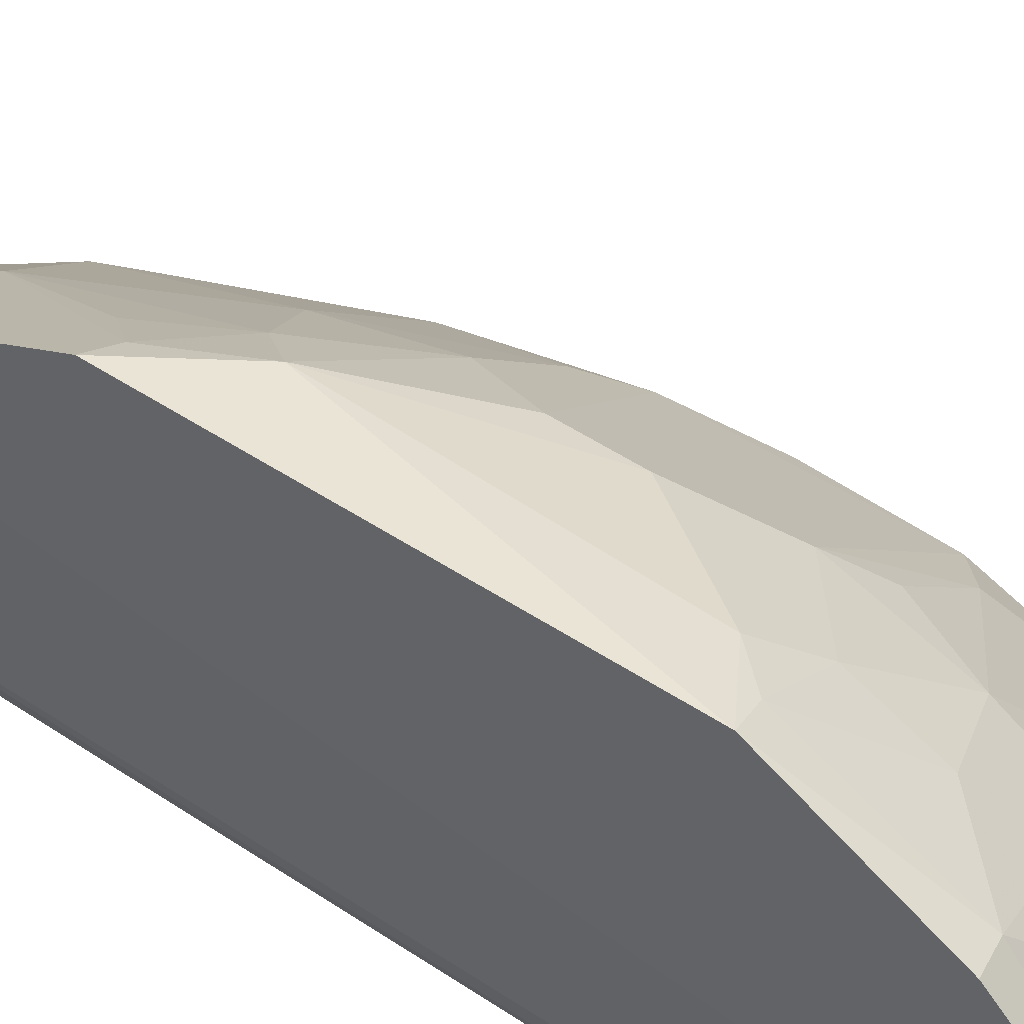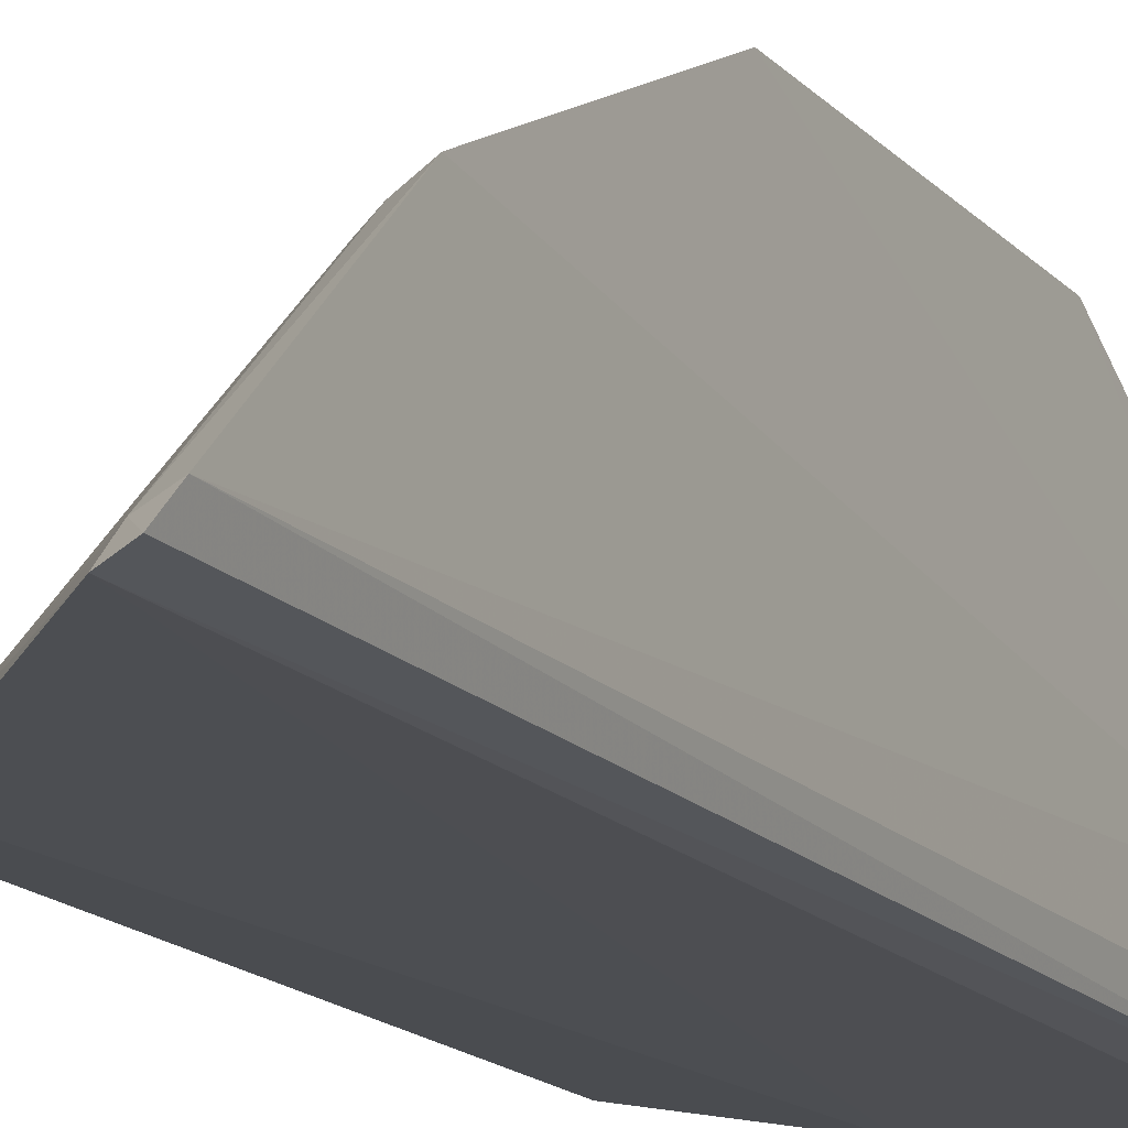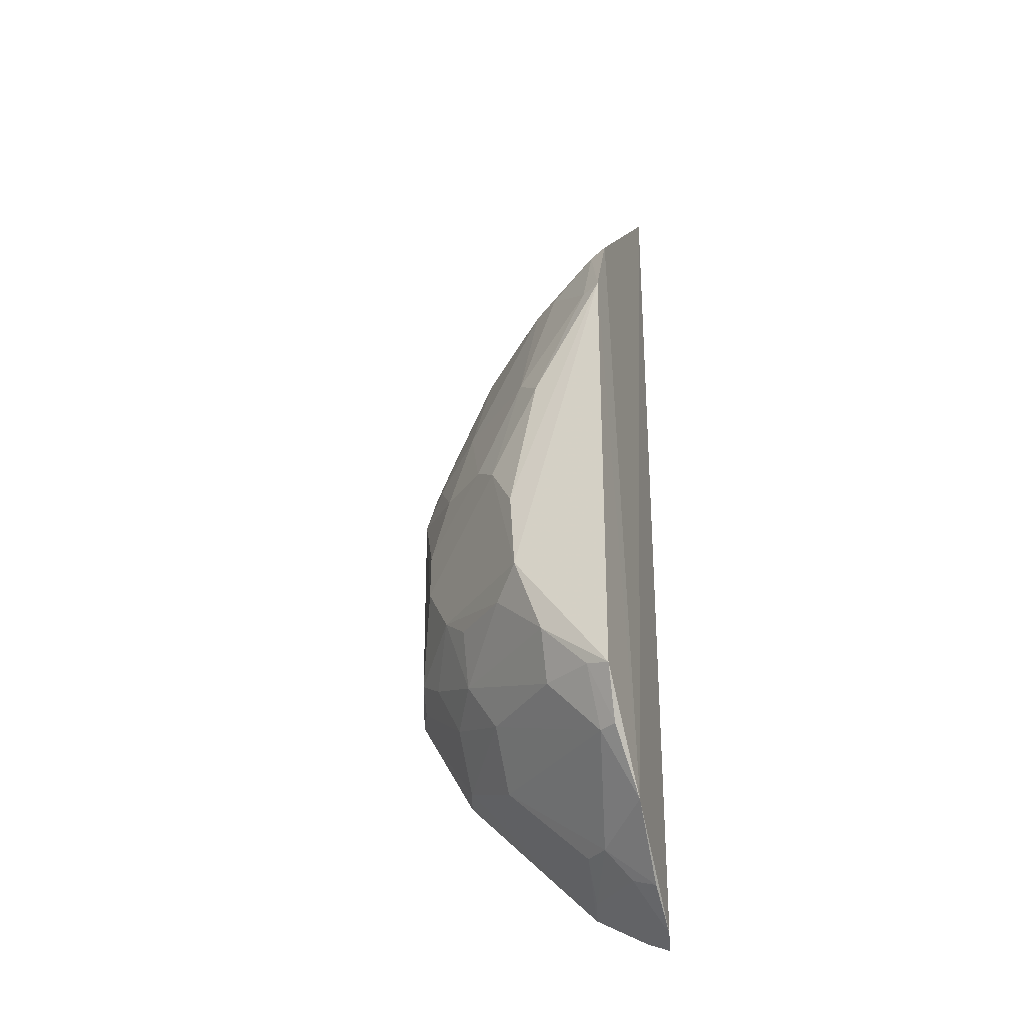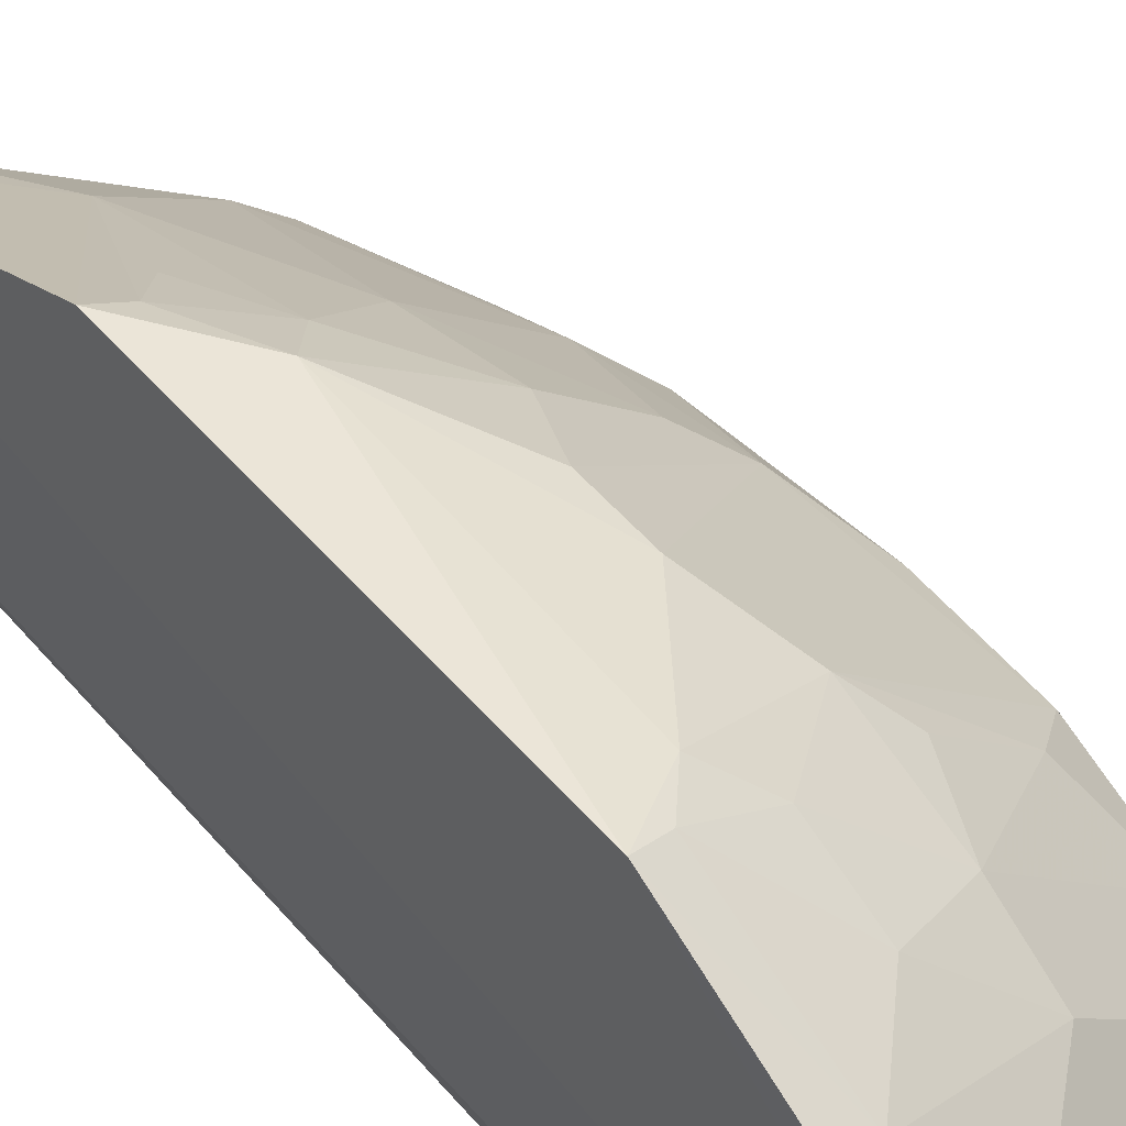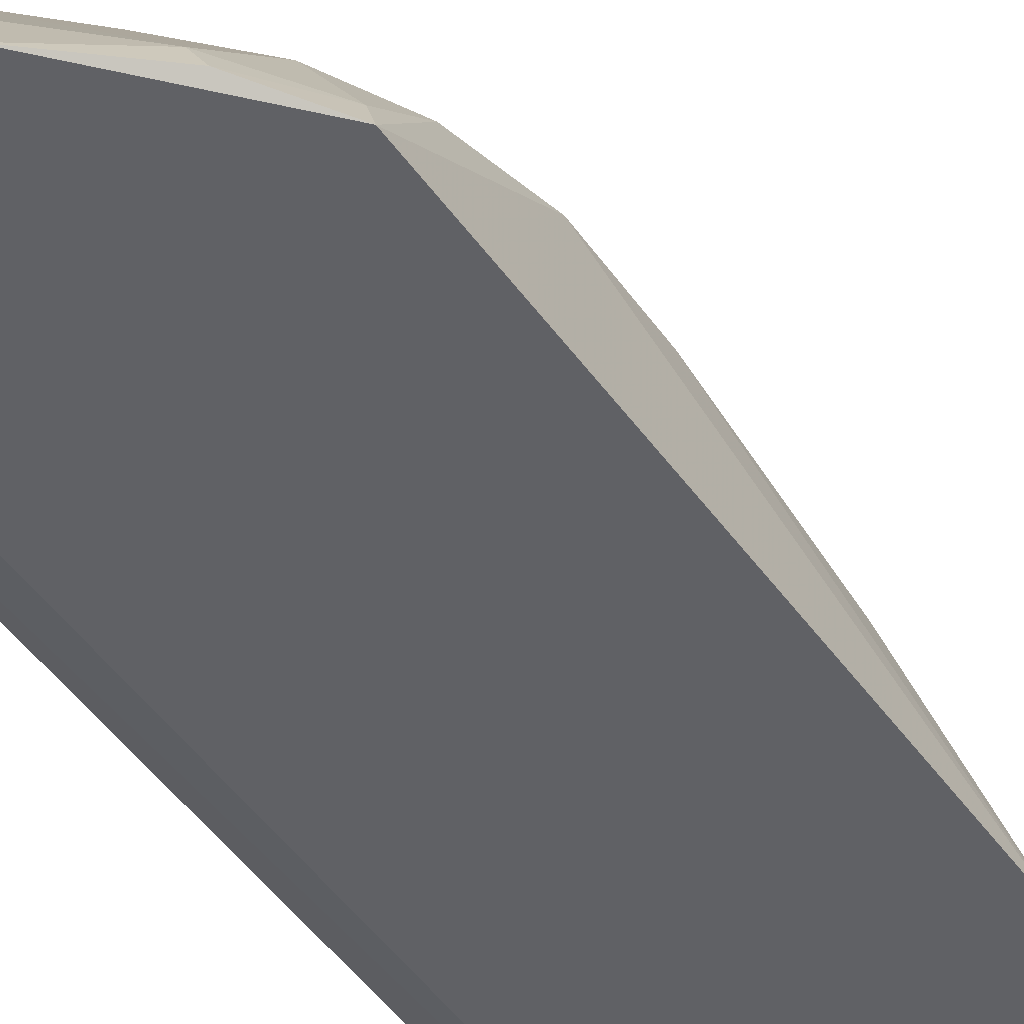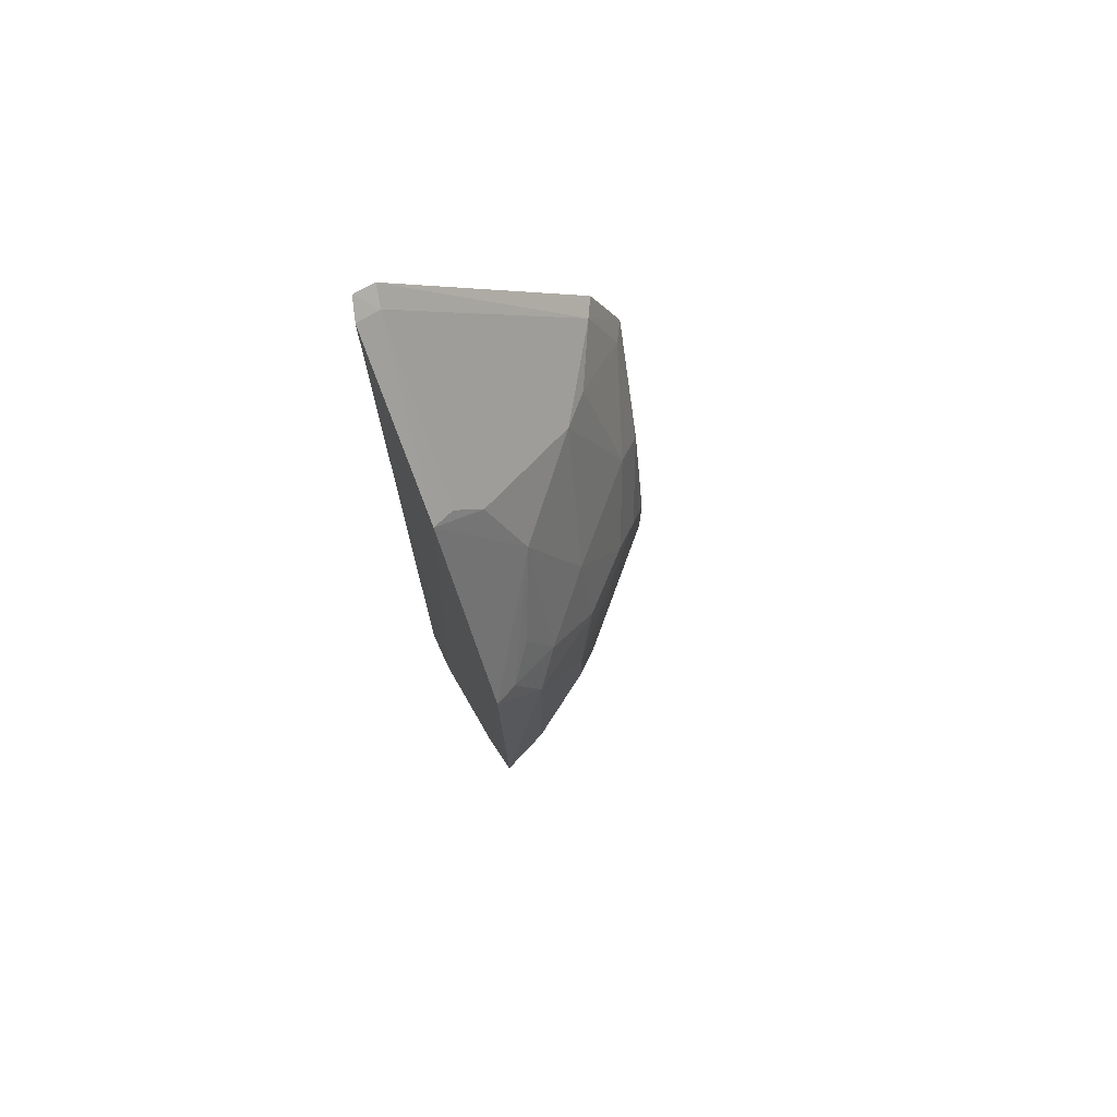
<metadata>
{"format":"obj","ext":"obj","renderer":"f3d","projection":"perspective","resolution":1024,"background":"white","views":[{"elev":50.5,"azim":-53.0,"up":"+Z"},{"elev":-16.7,"azim":-152.7,"up":"+Z"},{"elev":-32.6,"azim":106.7,"up":"+Y"},{"elev":52.0,"azim":-38.3,"up":"+Z"},{"elev":-47.6,"azim":33.7,"up":"+Z"},{"elev":72.6,"azim":-24.9,"up":"+Y"}]}
</metadata>
<code>
v 0.2621 -0.2511 0.1892
v 0.3914 -0.1439 0.1871
v 0.2587 -0.1001 0.3321
v 0.2613 0.251 0.187
v 0.345 -0.1995 0.1839
v 0.3694 0.05501 0.2392
v 0.2578 0.2448 0.197
v 0.2731 0.2466 0.1839
v 0.3278 -0.1399 0.2661
v 0.2581 -0.2295 0.2295
v 0.2574 0.05546 0.33
v 0.2747 -0.2463 0.1864
v 0.3752 0.1431 0.1848
v 0.2707 0.2405 0.1936
v 0.3685 -0.17 0.1977
v 0.3134 -0.04209 0.3115
v 0.2592 -0.2455 0.2016
v 0.2721 -0.1525 0.2974
v 0.2568 0.1723 0.2703
v 0.311 -0.2107 0.2111
v 0.3917 0.1026 0.1861
v 0.3696 0.1415 0.1945
v 0.3738 -0.1696 0.1888
v 0.37 -0.1402 0.2253
v 0.3276 -0.114 0.2823
v 0.2834 0.02461 0.3255
v 0.2718 -0.2405 0.1989
v 0.2589 -0.1557 0.3013
v 0.3027 -0.2296 0.1864
v 0.2983 -0.1671 0.2675
v 0.3851 -0.07332 0.2385
v 0.2828 0.1545 0.2661
v 0.3854 0.1013 0.1962
v 0.3867 -0.1406 0.1996
v 0.2824 -0.08481 0.325
v 0.2983 -0.125 0.2969
v 0.3264 0.01201 0.2963
v 0.2997 -0.225 0.1992
v 0.2989 -0.2099 0.2232
v 0.3841 0.04106 0.2259
v 0.3692 -0.08669 0.2529
v 0.3394 0.1284 0.2369
v 0.2686 0.169 0.2654
v 0.2984 0.114 0.2792
v 0.3541 0.1267 0.2222
v 0.384 -0.1147 0.2243
v 0.328 -0.07168 0.2959
v 0.271 -0.09767 0.3267
v 0.2975 -0.09735 0.3105
v 0.3131 -0.01659 0.3114
v 0.2706 -0.2247 0.2262
v 0.3835 -0.0309 0.2413
v 0.3701 -0.003461 0.2559
v 0.3257 0.05475 0.2826
v 0.2828 0.06777 0.3097
v 0.3401 -0.08511 0.2816
v 0.3554 0.008812 0.2691
v 0.2969 0.04009 0.3114
v 0.2695 0.05321 0.3243
f 7 4 1
f 8 1 4
f 11 10 3
f 12 8 5
f 12 1 8
f 13 5 8
f 14 8 4
f 14 4 7
f 17 10 7
f 17 7 1
f 17 1 12
f 19 7 10
f 19 10 11
f 19 14 7
f 20 5 15
f 21 2 5
f 21 5 13
f 22 13 8
f 22 8 14
f 22 21 13
f 23 15 5
f 23 5 2
f 24 9 15
f 25 9 24
f 26 11 3
f 27 17 12
f 27 10 17
f 28 18 3
f 28 3 10
f 28 10 18
f 29 12 5
f 29 5 20
f 30 20 15
f 30 15 9
f 30 9 18
f 30 18 10
f 31 2 21
f 33 21 22
f 34 23 2
f 34 15 23
f 34 24 15
f 35 26 3
f 35 16 26
f 36 18 9
f 36 9 25
f 38 27 12
f 38 29 20
f 38 12 29
f 39 30 10
f 39 20 30
f 40 33 6
f 40 21 33
f 42 22 14
f 42 14 32
f 43 32 14
f 43 14 19
f 43 19 32
f 44 32 19
f 44 19 11
f 44 42 32
f 45 33 22
f 45 6 33
f 45 42 6
f 45 22 42
f 46 24 34
f 46 31 41
f 46 41 25
f 46 25 24
f 46 34 2
f 46 2 31
f 47 16 35
f 47 41 31
f 48 3 18
f 48 18 36
f 48 35 3
f 49 36 25
f 49 48 36
f 49 35 48
f 49 47 35
f 49 25 47
f 50 37 26
f 50 26 16
f 51 10 27
f 51 27 38
f 51 39 10
f 51 38 20
f 51 20 39
f 52 31 21
f 52 21 40
f 53 40 6
f 53 52 40
f 53 50 16
f 53 31 52
f 53 47 31
f 53 16 47
f 54 6 42
f 54 42 44
f 56 47 25
f 56 25 41
f 56 41 47
f 57 53 6
f 57 37 50
f 57 50 53
f 57 54 37
f 57 6 54
f 58 26 37
f 58 37 54
f 58 54 44
f 58 44 55
f 59 55 44
f 59 44 11
f 59 11 26
f 59 58 55
f 59 26 58

</code>
